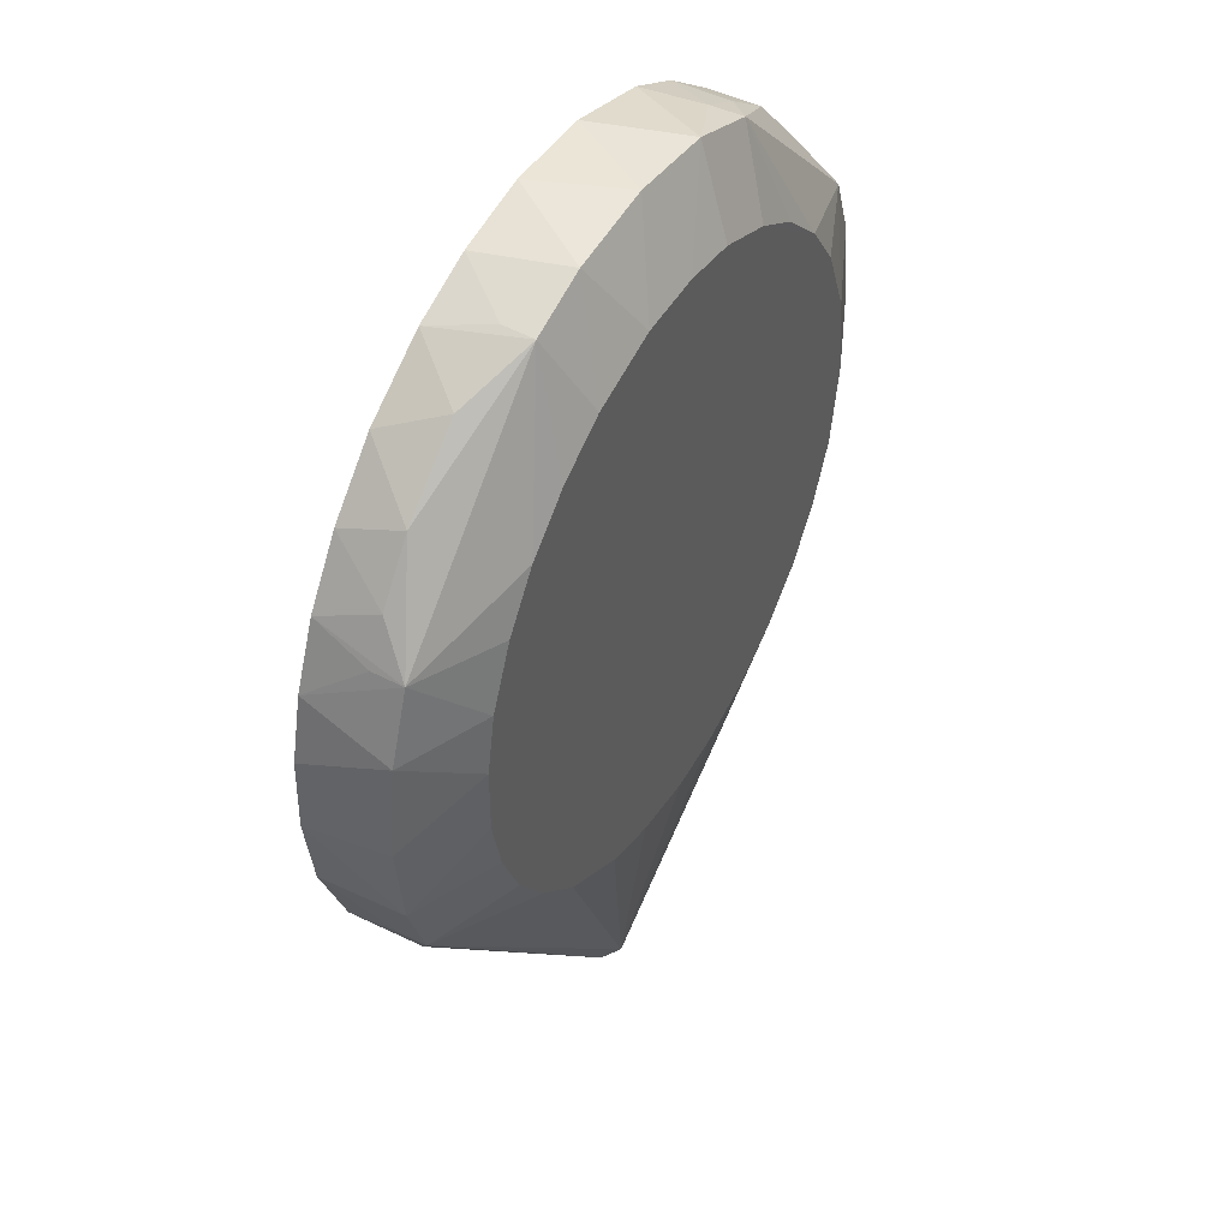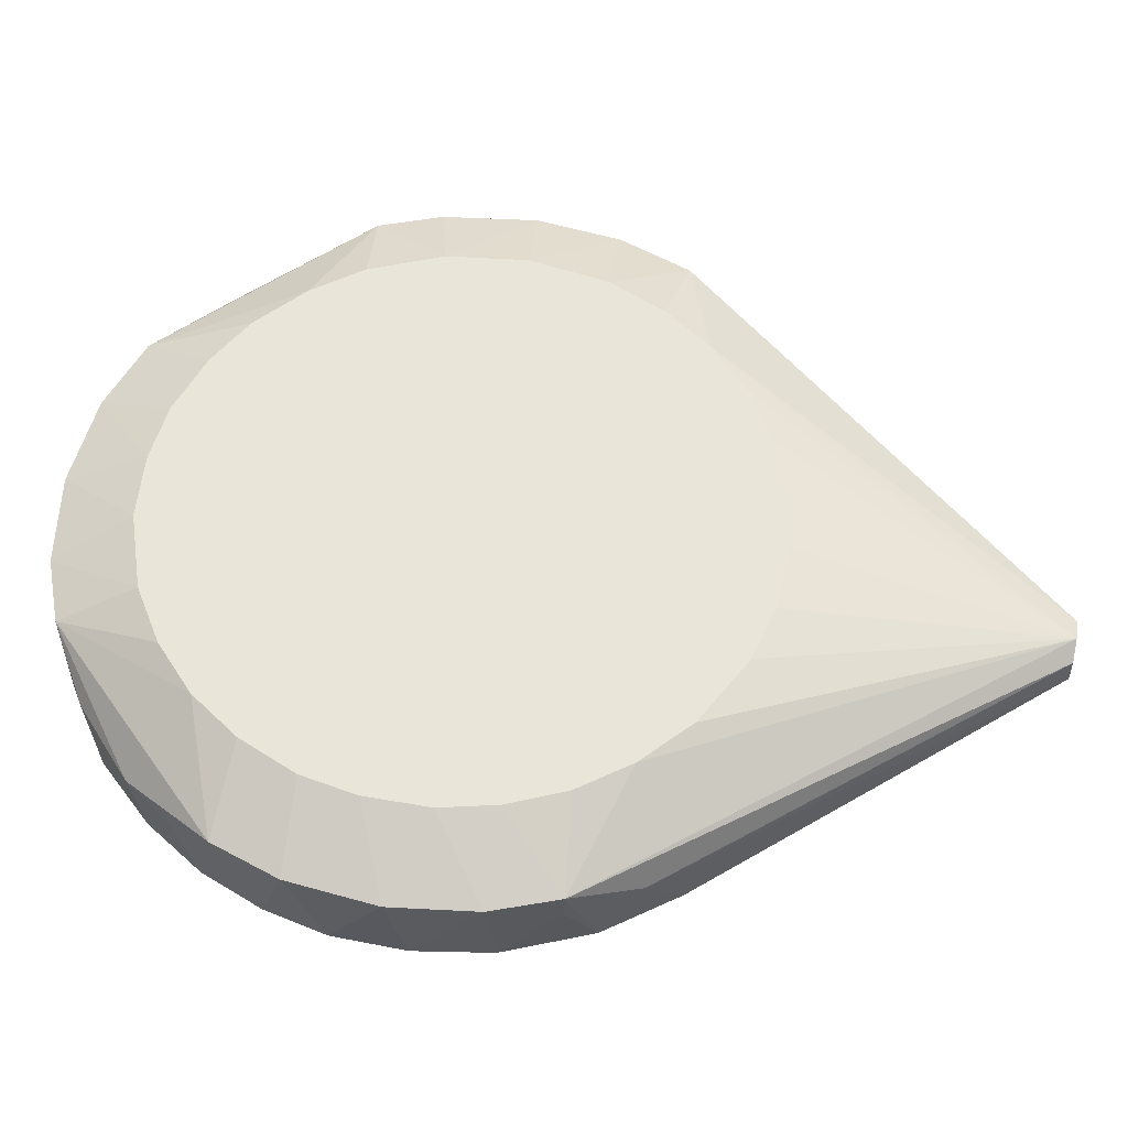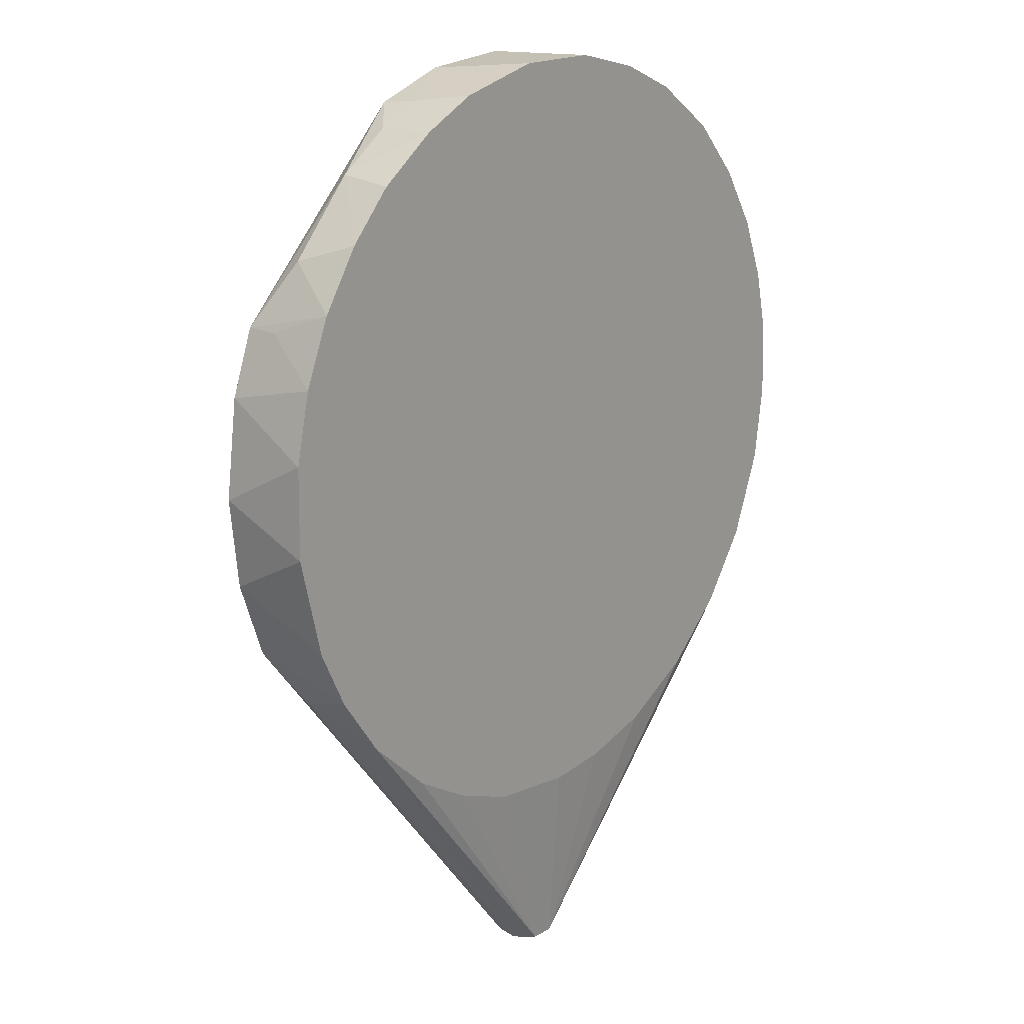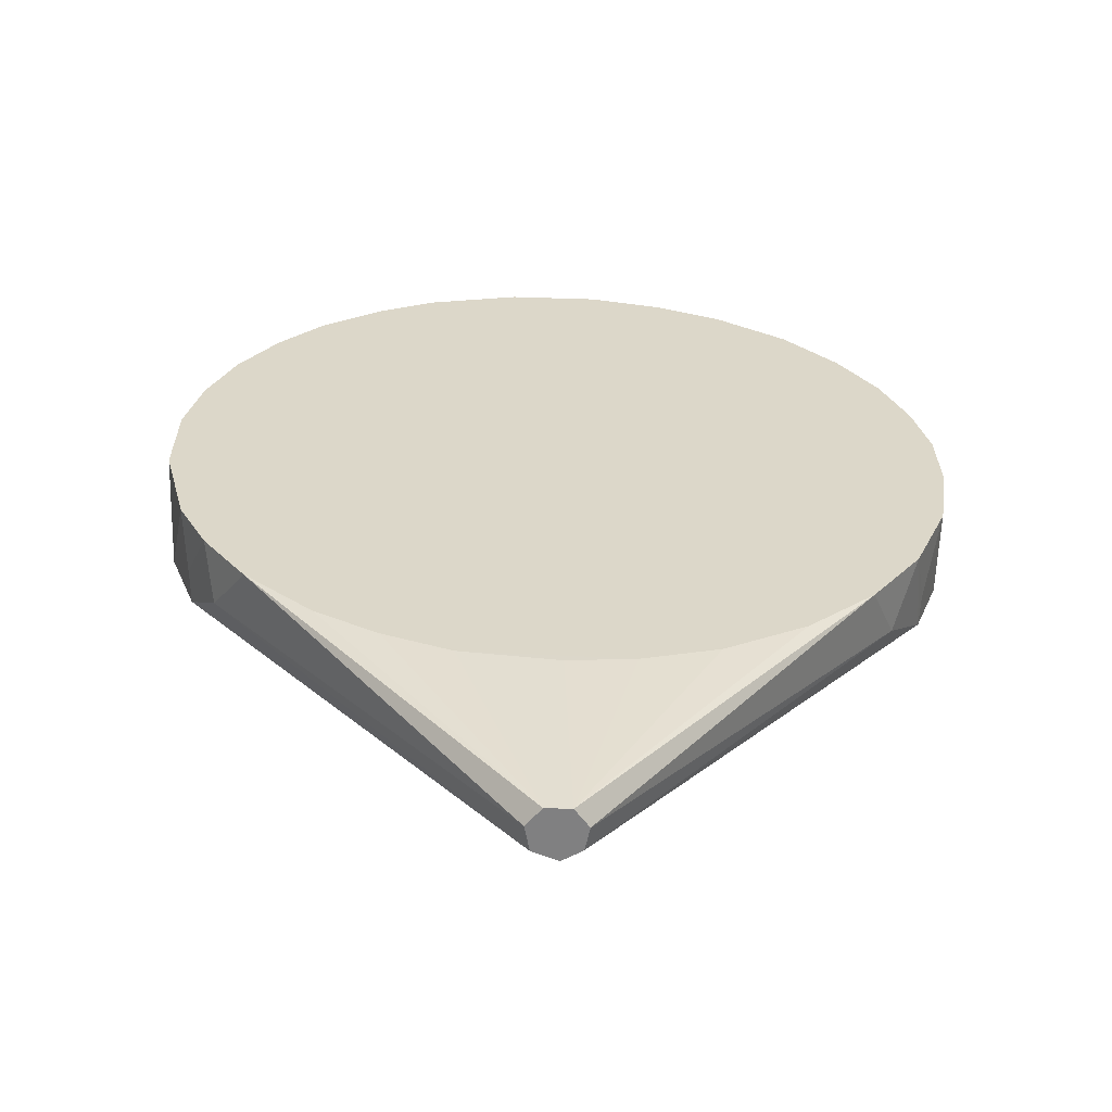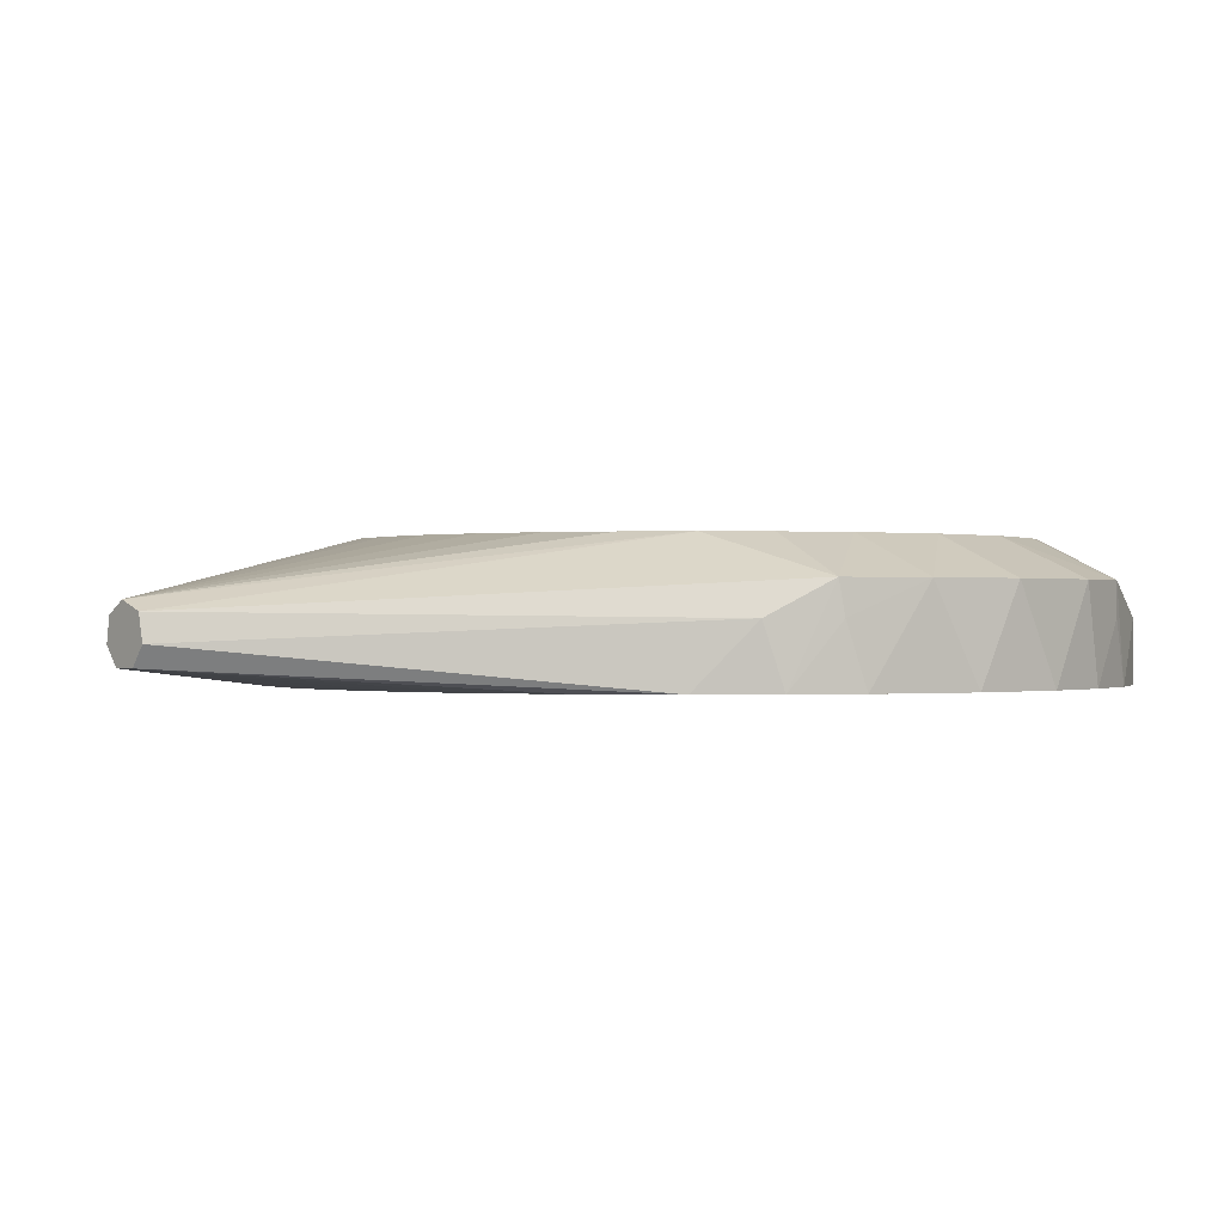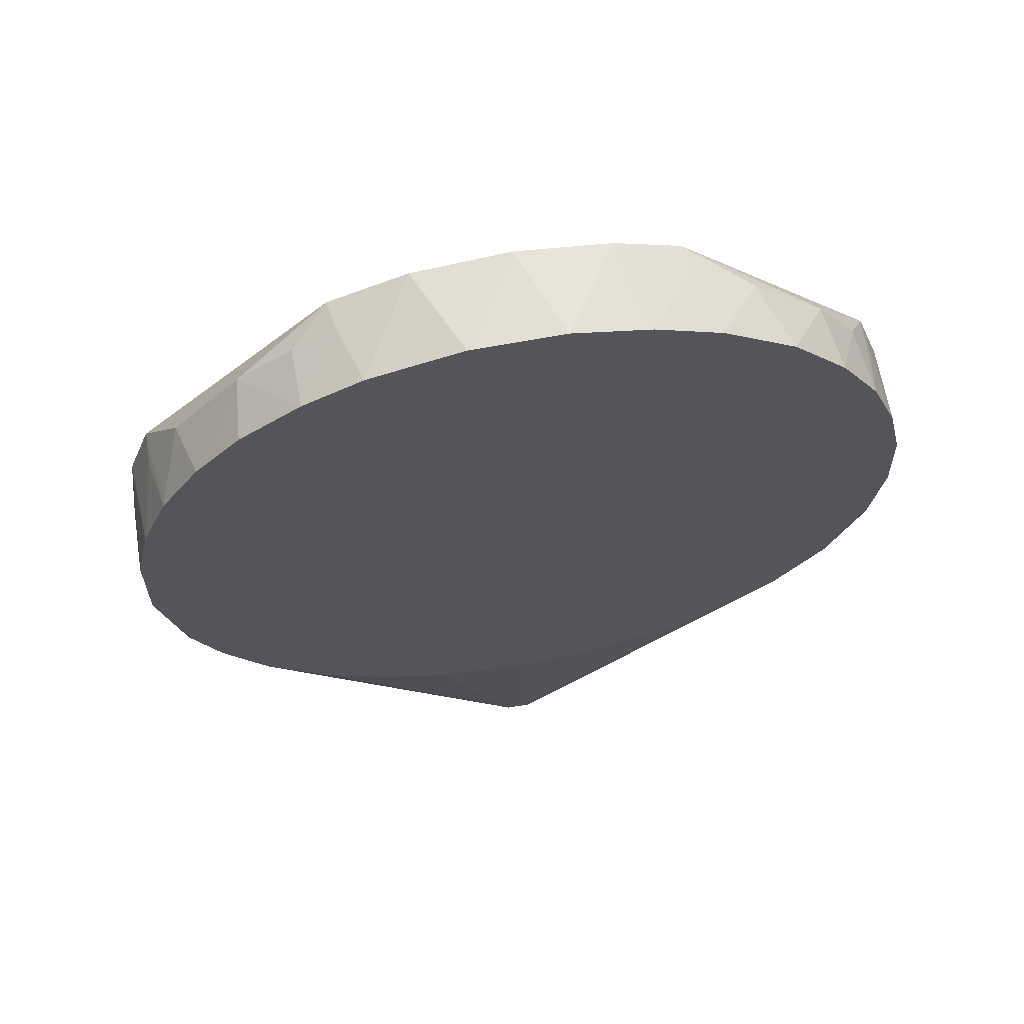
<metadata>
{"format":"obj","ext":"obj","renderer":"f3d","projection":"perspective","resolution":1024,"background":"white","views":[{"elev":46.2,"azim":-59.7,"up":"+Y"},{"elev":57.9,"azim":-80.0,"up":"+Z"},{"elev":16.6,"azim":129.2,"up":"+Y"},{"elev":-60.1,"azim":177.7,"up":"+Y"},{"elev":-0.1,"azim":50.2,"up":"+Z"},{"elev":64.9,"azim":169.8,"up":"+Y"}]}
</metadata>
<code>
v 0.06063 0.04185 0.008
v 0.07363 1.956e-07 0.014
v 0.07304 0.00887 -0.003
v -0.06706 0.03005 0.014
v 0.00198 0.05797 0.021
v -0.07017 0.02187 -0.003
v -0.01057 0.05715 0.021
v -0.07169 0.01672 0.014
v -0.0629 0.03802 0.008
v -0.03004 0.06708 0.008
v -0.02494 0.05245 0.021
v -0.03505 0.04621 0.021
v -0.06706 0.03005 0.014
v -0.07017 0.02187 -0.003
v -0.06703 0.03012 0.008
v 0.03802 0.0629 -0.003
v -0.05786 0.04533 -0.003
v -0.05056 0.02843 0.021
v -0.05563 0.04823 0.008
v -0.05062 -0.02847 0.021
v 0.02491 0.05238 0.021
v -0.05774 -0.006644 0.021
v -0.05561 0.01691 0.021
v -0.07299 0.009657 -0.003
v -0.06452 -0.03555 -0.003
v -0.06522 0.03396 -0.003
v -0.0577 0.005931 0.021
v -0.04258 0.05998 0.008
v -0.07337 -0.004438 -0.003
v -0.07169 0.01672 0.014
v -0.04258 -0.05998 -0.003
v -0.06696 -0.03021 0.014
v 0.0651 0.03416 -0.003
v 0.02693 0.06848 -0.003
v -0.02747 -0.0683 -0.003
v -0.06708 -0.03004 0.008
v -0.06452 -0.03555 -0.003
v 0.03012 0.06703 0.008
v -0.06696 -0.03021 0.014
v -0.07156 -0.0175 0.014
v -0.07337 -0.004438 -0.003
v -0.06706 0.03005 0.014
v -0.07111 -0.01919 -0.003002
v -0.07358 -0.0008927 0.014
v -0.07111 -0.01919 -0.003002
v -0.06708 -0.03004 0.008
v -0.04372 -0.03812 0.021
v 0.031 0.0665 0.014
v 0.03802 0.0629 0.008
v -0.0345 -0.04676 0.021
v -0.05508 -0.04879 -0.003
v 0.01672 0.07169 0.014
v -0.05998 -0.04258 0.008
v -0.03021 0.06696 0.014
v -0.0342 0.06515 -0.003
v -0.04773 0.05612 -0.003
v -0.04386 0.03809 0.021
v 0.03505 -0.04621 0.021
v 0.05056 -0.02843 0.021
v 0.0345 0.04676 0.021
v -0.004352 -0.11 0.008485
v 0.03802 0.0629 -0.003
v 0.002325 -0.11 0.0007551
v 0.05786 0.04533 -0.003
v 0.01672 0.07169 0.014
v 0.01308 0.05663 0.021
v -0.02066 -0.05432 0.021
v -0.009855 -0.05716 0.021
v 0.06063 0.04185 0.008
v 0.02693 0.06848 -0.003
v -0.0008043 -0.07357 -0.002998
v 0.02494 -0.05245 0.021
v 0.05811 -0.00128 0.021
v 0.03017 -0.06702 -0.003
v 0.07132 0.01825 0.014
v 0.05063 0.02847 0.021
v -0.01825 0.07132 0.014
v 0.01737 -0.07174 -0.003001
v 0.04372 0.03812 0.021
v 0.002689 -0.05806 0.021
v 0.0418 -0.06055 -0.003
v -0.00235 -0.11 0.0007045
v 0.05458 -0.04941 -0.003
v 0.005148 -0.11 0.004296
v -0.01325 -0.0723 -0.003
v 0.04386 -0.03809 0.021
v -0.007398 0.07329 -0.003
v 0.0563 0.01445 0.021
v 0.06106 -0.04106 0.008
v -0.005095 -0.11 0.004154
v 0.004055 -0.11 0.008978
v 0.01373 -0.05635 0.021
v -0.0006662 -0.11 0.01075
v -0.0009695 0.07355 0.014
v 0.0629 -0.03802 -0.003
v 0.06848 -0.02693 -0.003
v -0.05528 -0.01755 0.021
v 0.07017 0.02187 -0.003
v 0.04941 0.05458 -0.003
v 0.04823 0.05563 0.008
v 0.04823 0.05563 0.008
v 0.06696 0.03021 0.014
v -0.02187 0.07017 -0.003
v 0.06703 -0.03012 0.008
v 0.05561 -0.01691 0.021
v 0.07319 -0.008161 -0.003
v 0.009657 0.07299 -0.003
v 0.07363 1.956e-07 0.014
v 0.04941 0.05458 -0.003
v 0.0665 -0.031 0.014
v 0.07304 0.00887 -0.003
v 0.06707 0.03004 0.008
v 0.06848 -0.02693 -0.003
v 0.07169 -0.01672 0.014
f 63 61 90
f 72 86 92
f 72 92 93
f 67 86 47
f 53 51 90
f 53 90 61
f 39 61 93
f 39 93 47
f 16 43 107
f 75 98 102
f 105 73 86
f 22 44 40
f 82 63 90
f 82 90 51
f 58 72 93
f 58 93 86
f 58 86 72
f 80 93 92
f 80 92 86
f 50 67 47
f 50 47 93
f 50 93 67
f 25 51 53
f 25 36 43
f 46 36 39
f 8 44 30
f 8 24 44
f 29 44 24
f 29 40 44
f 54 28 19
f 54 19 4
f 56 19 28
f 57 47 86
f 57 54 4
f 48 102 101
f 48 49 38
f 99 64 43
f 99 43 16
f 100 101 99
f 100 49 48
f 100 48 101
f 1 101 102
f 3 75 2
f 3 2 106
f 108 2 75
f 59 110 105
f 59 105 86
f 59 86 110
f 91 110 86
f 91 86 93
f 91 93 61
f 88 76 86
f 88 86 73
f 88 73 108
f 88 108 75
f 88 75 102
f 88 102 76
f 79 76 102
f 79 102 48
f 79 48 60
f 79 57 86
f 79 86 76
f 27 22 57
f 27 57 23
f 27 23 30
f 27 30 44
f 27 44 22
f 20 39 47
f 20 47 57
f 31 82 51
f 31 51 43
f 78 74 63
f 78 63 82
f 78 31 43
f 78 98 3
f 78 3 106
f 78 106 95
f 83 78 95
f 68 80 86
f 68 86 67
f 68 67 93
f 68 93 80
f 37 25 43
f 37 43 51
f 37 51 25
f 32 25 53
f 32 53 61
f 32 61 39
f 32 39 36
f 32 36 25
f 41 29 24
f 41 24 43
f 41 43 29
f 45 29 43
f 45 43 36
f 45 36 46
f 45 46 39
f 45 39 40
f 45 40 29
f 77 54 11
f 103 10 54
f 103 54 77
f 103 107 43
f 26 15 42
f 13 42 30
f 13 30 23
f 13 57 4
f 13 4 19
f 13 19 42
f 12 57 11
f 12 11 54
f 12 54 57
f 66 5 57
f 65 48 38
f 65 38 34
f 65 34 107
f 65 107 94
f 70 34 16
f 70 16 107
f 70 107 34
f 109 99 101
f 109 101 64
f 109 64 99
f 62 100 99
f 62 99 16
f 62 16 34
f 62 34 38
f 62 38 49
f 62 49 100
f 112 102 98
f 69 1 64
f 69 64 101
f 69 101 1
f 111 3 98
f 111 98 75
f 111 75 3
f 114 108 73
f 114 73 105
f 114 105 110
f 114 113 106
f 114 106 2
f 114 2 108
f 104 113 114
f 104 114 110
f 104 110 95
f 104 95 113
f 96 113 95
f 96 95 106
f 96 106 113
f 97 20 57
f 97 57 22
f 97 22 40
f 97 40 39
f 97 39 20
f 35 31 78
f 35 78 85
f 35 85 82
f 35 82 31
f 71 78 82
f 71 82 85
f 71 85 78
f 89 83 95
f 89 95 110
f 89 110 91
f 84 83 89
f 84 89 91
f 84 91 61
f 84 61 63
f 84 63 83
f 81 83 63
f 81 63 74
f 81 74 78
f 81 78 83
f 7 77 11
f 7 11 57
f 7 57 5
f 7 5 94
f 7 94 77
f 55 103 43
f 55 43 56
f 55 56 28
f 55 28 54
f 55 54 10
f 55 10 103
f 87 103 77
f 87 77 94
f 87 94 107
f 87 107 103
f 6 24 8
f 6 8 30
f 6 30 42
f 6 42 15
f 6 15 26
f 9 26 42
f 9 42 19
f 17 26 9
f 17 9 19
f 17 19 56
f 17 56 43
f 17 43 26
f 18 13 23
f 18 23 57
f 18 57 13
f 21 66 57
f 21 57 79
f 21 79 60
f 21 60 48
f 52 65 94
f 52 94 5
f 52 5 66
f 52 66 21
f 52 21 48
f 52 48 65
f 33 112 98
f 33 98 78
f 33 78 43
f 33 43 64
f 33 64 1
f 33 1 102
f 33 102 112
f 14 6 26
f 14 26 43
f 14 43 24
f 14 24 6

</code>
